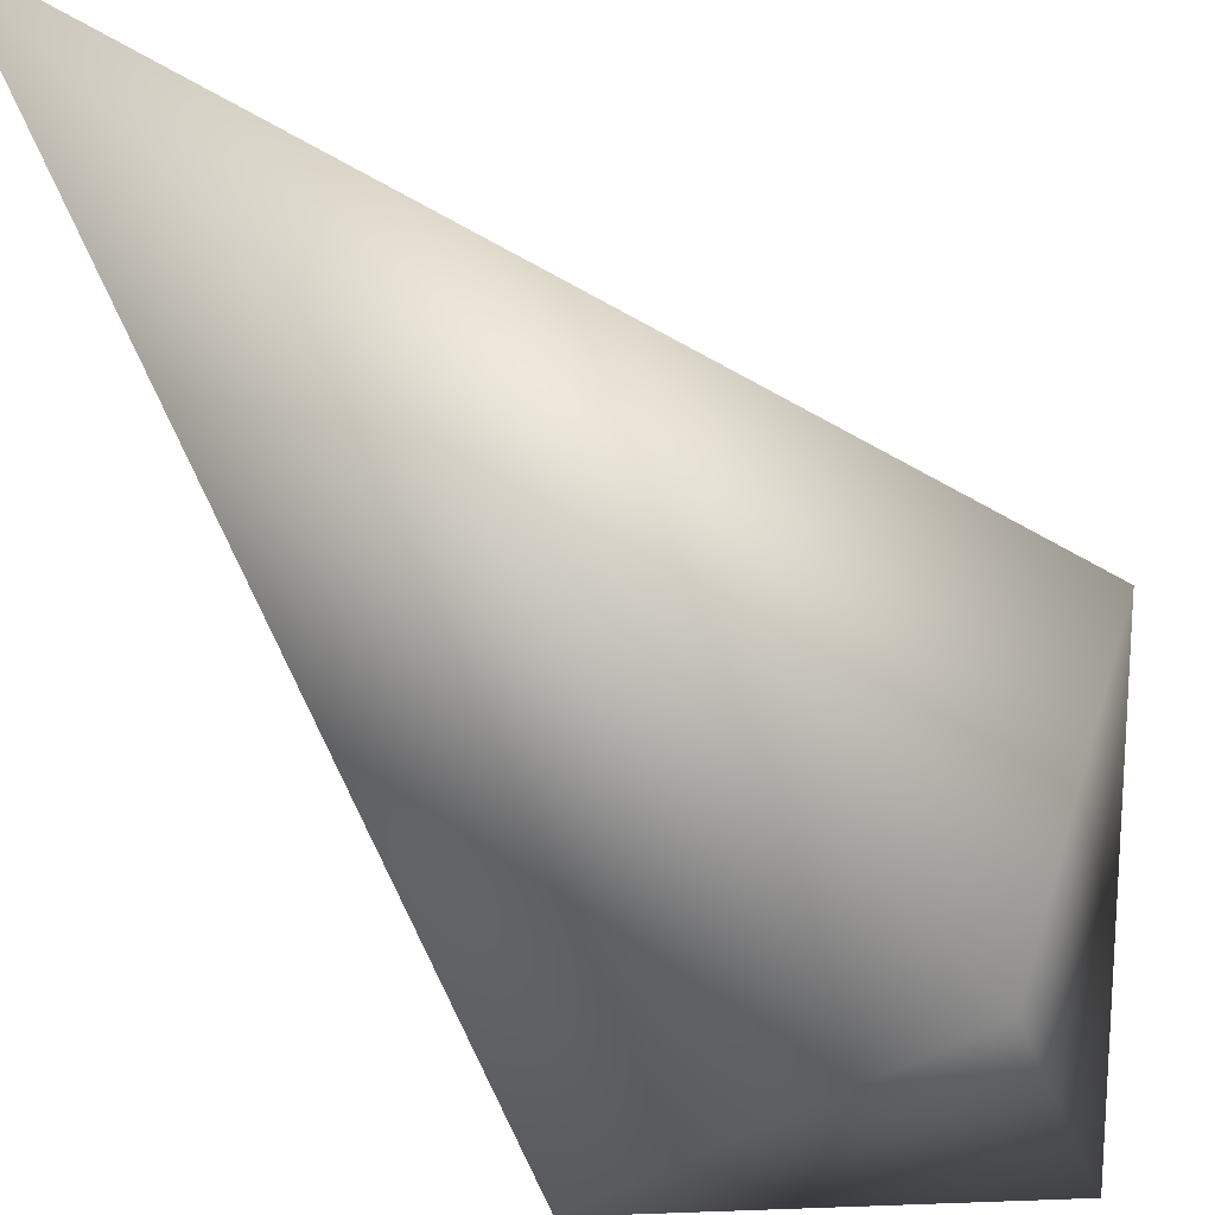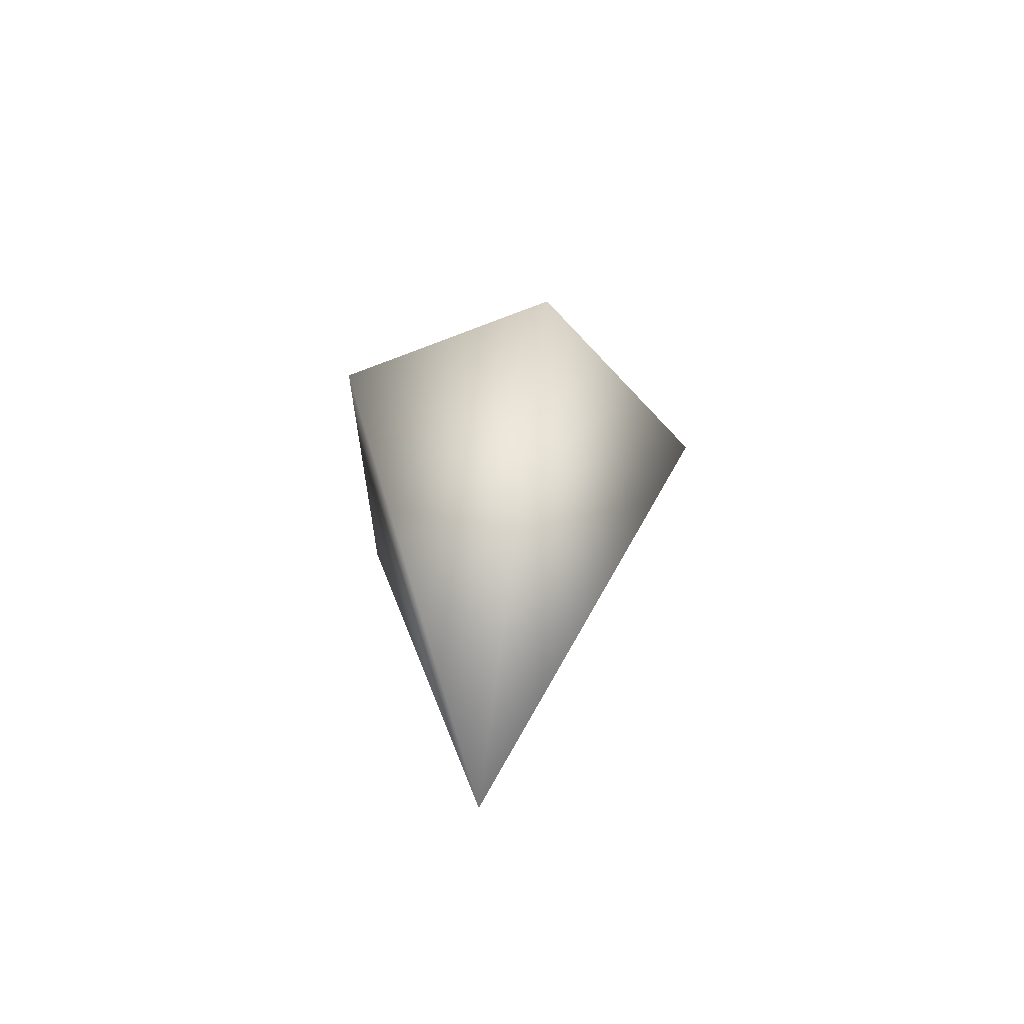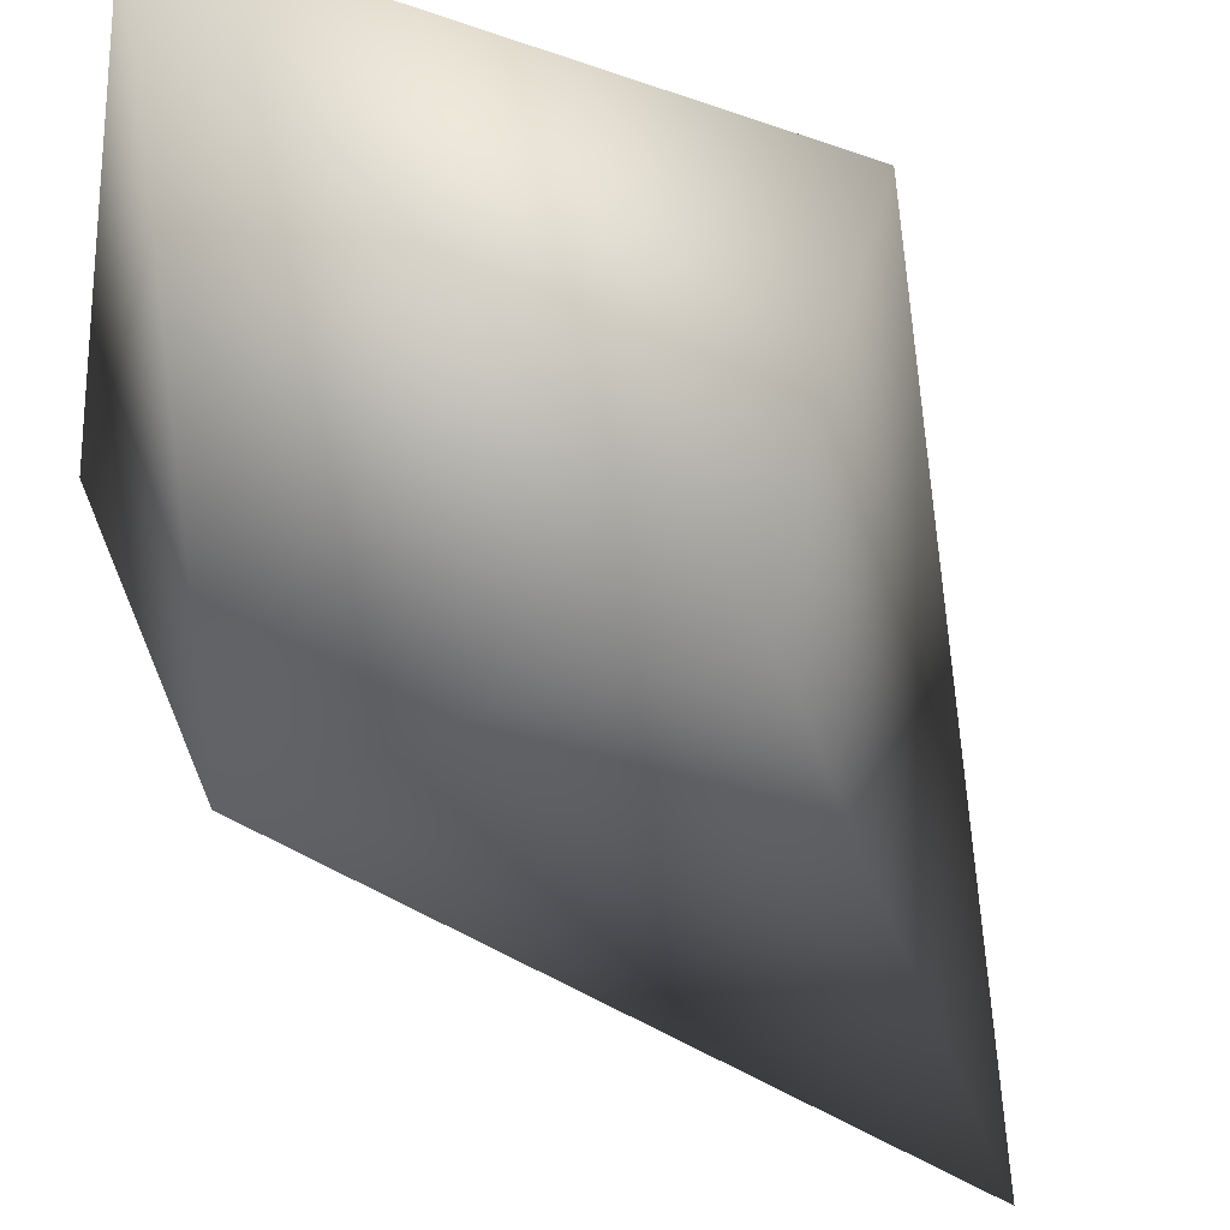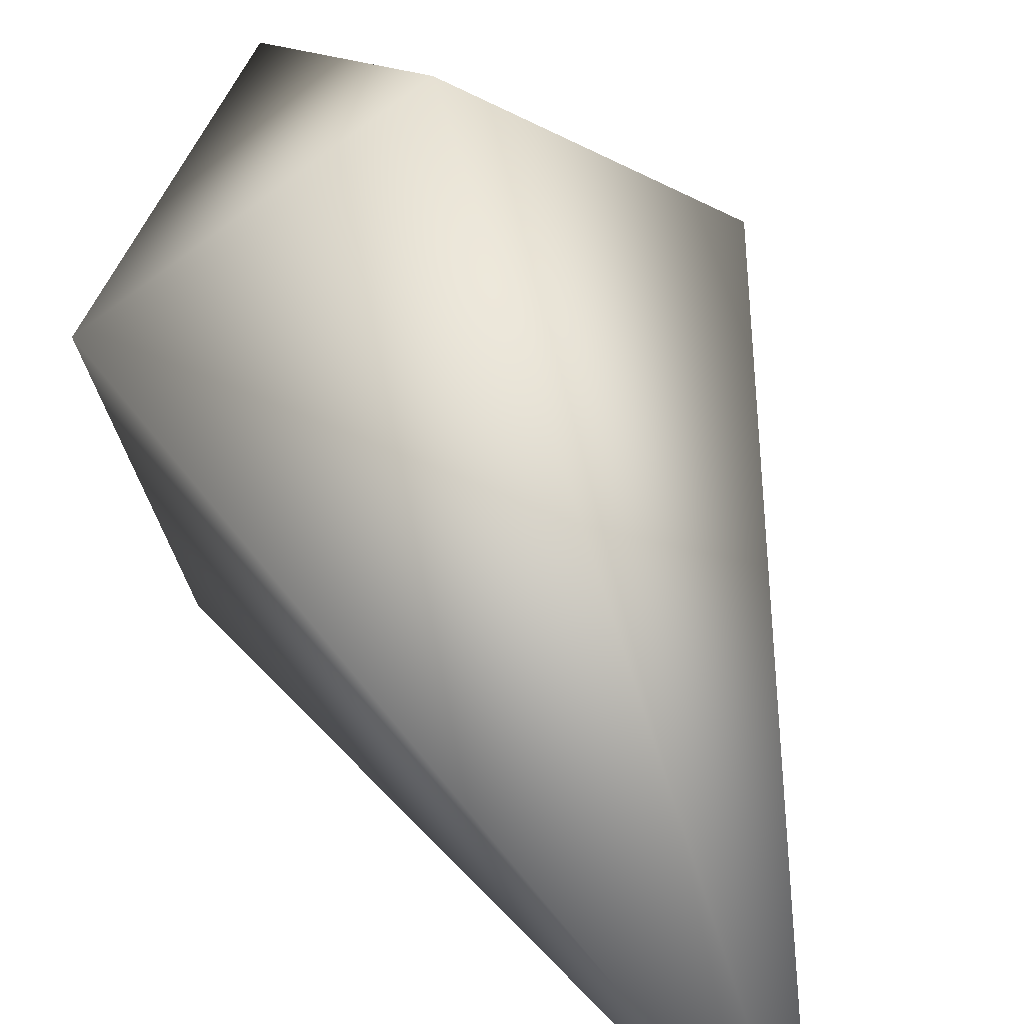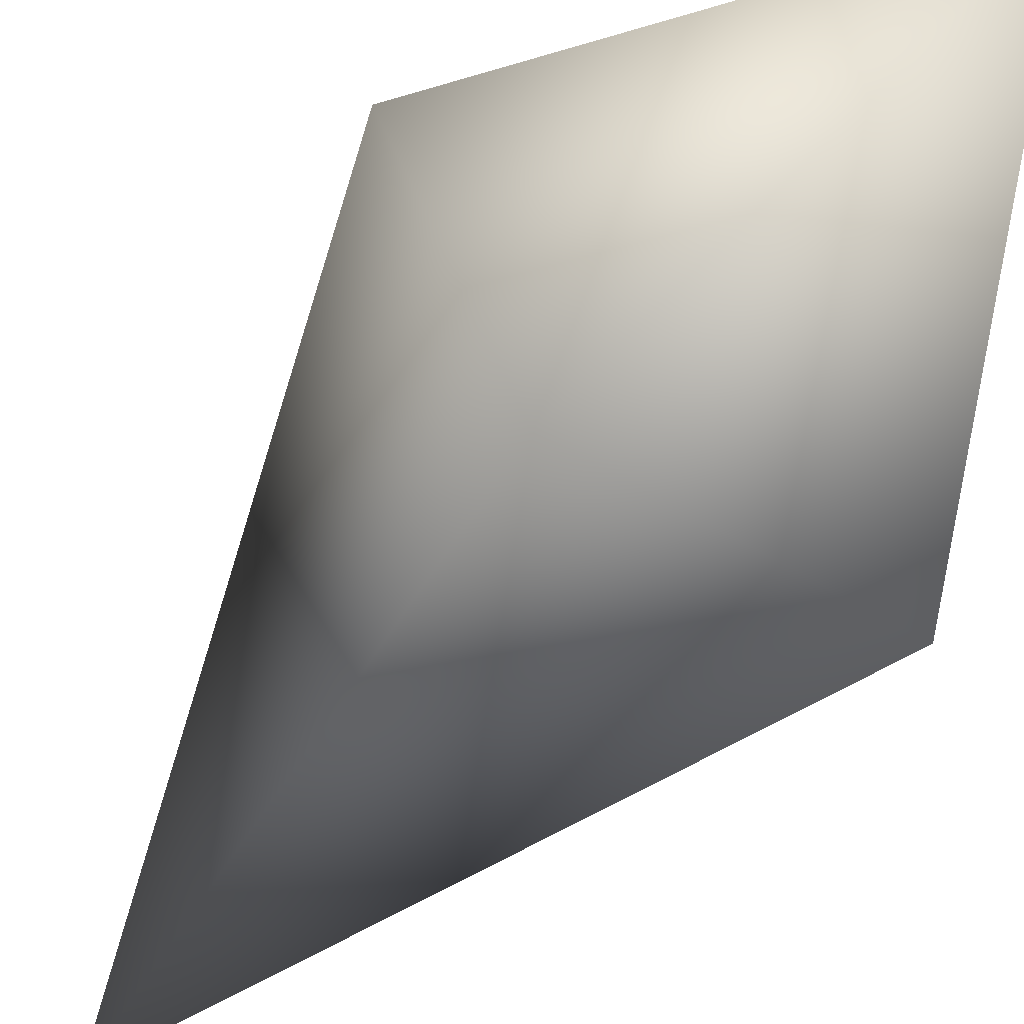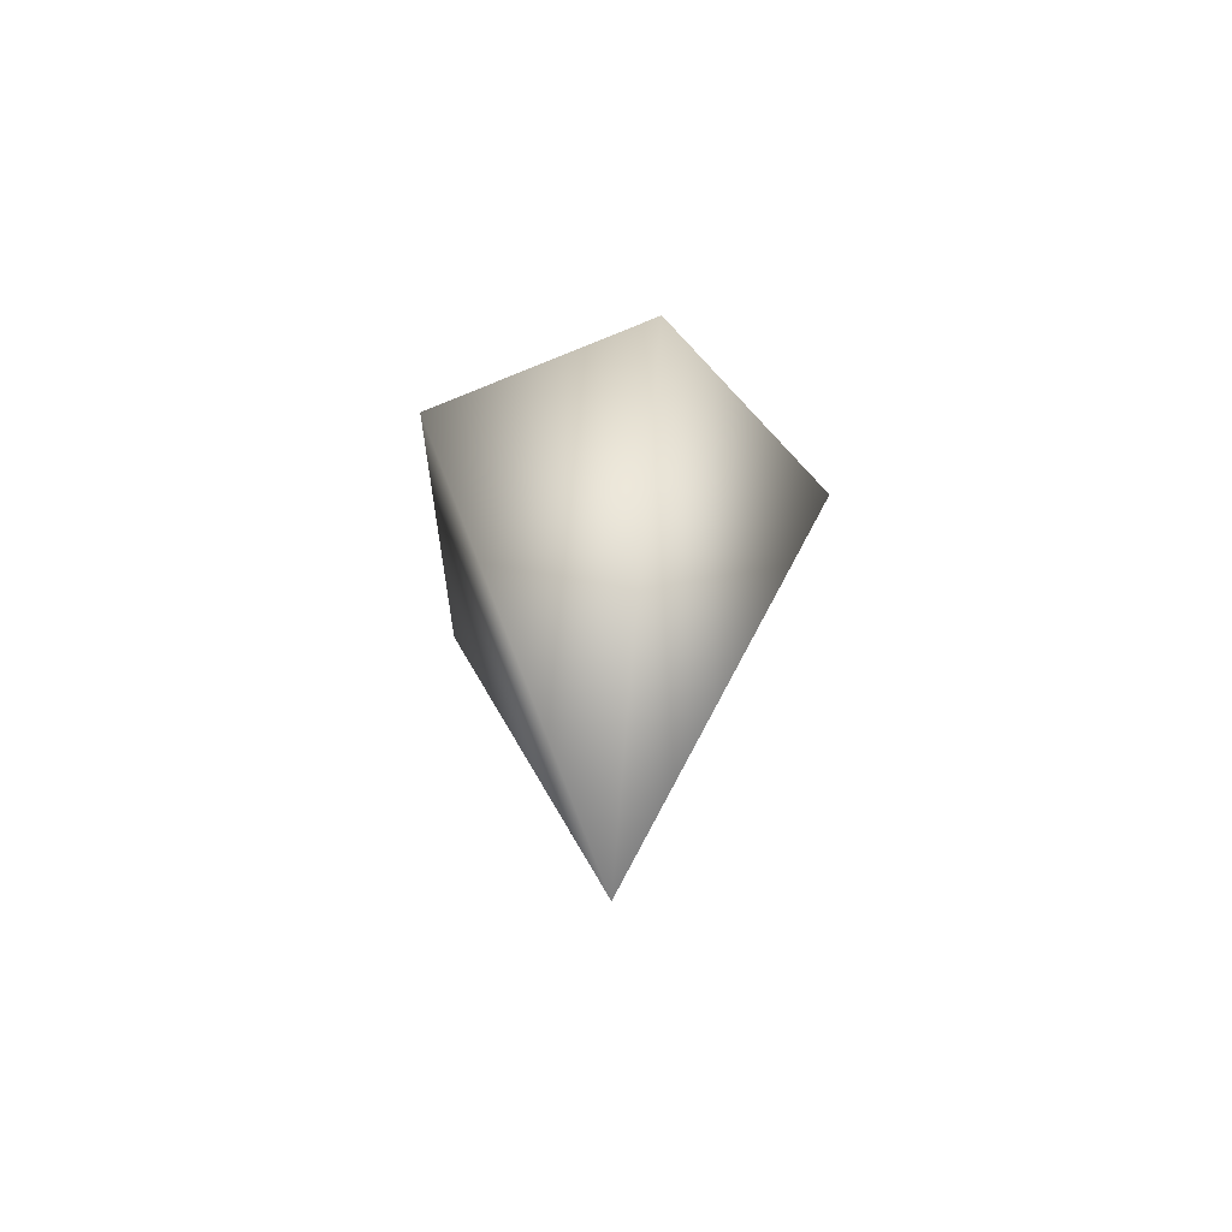
<metadata>
{"format":"obj","ext":"obj","renderer":"f3d","projection":"perspective","resolution":1024,"background":"white","views":[{"elev":-52.3,"azim":-147.2,"up":"+Y"},{"elev":-60.6,"azim":170.9,"up":"+Z"},{"elev":-40.4,"azim":23.9,"up":"+Y"},{"elev":43.1,"azim":159.2,"up":"+Y"},{"elev":-52.8,"azim":-36.8,"up":"+Y"},{"elev":-56.3,"azim":26.9,"up":"+Z"}]}
</metadata>
<code>
g Diamant6
v 0.003135 -0.00935 -0.106
v 0.02981 -0.03873 0.0391
v 0.04413 0.01648 0.03641
v -0.003133 0.002624 0.1064
v 0.003135 -0.00935 -0.106
v 0.04413 0.01648 0.03641
v -0.003992 0.04707 0.03327
v -0.003133 0.002624 0.1064
v 0.003135 -0.00935 -0.106
v -0.003992 0.04707 0.03327
v -0.04806 0.01075 0.03401
v -0.003133 0.002624 0.1064
v 0.003135 -0.00935 -0.106
v -0.04806 0.01075 0.03401
v -0.02717 -0.04227 0.03762
v -0.003133 0.002624 0.1064
v 0.003135 -0.00935 -0.106
v -0.02717 -0.04227 0.03762
v 0.02981 -0.03873 0.0391
v -0.003133 0.002624 0.1064
f 3 2 1
f 3 4 2
f 7 6 5
f 7 8 6
f 11 10 9
f 11 12 10
f 15 14 13
f 15 16 14
f 19 18 17
f 19 20 18

</code>
